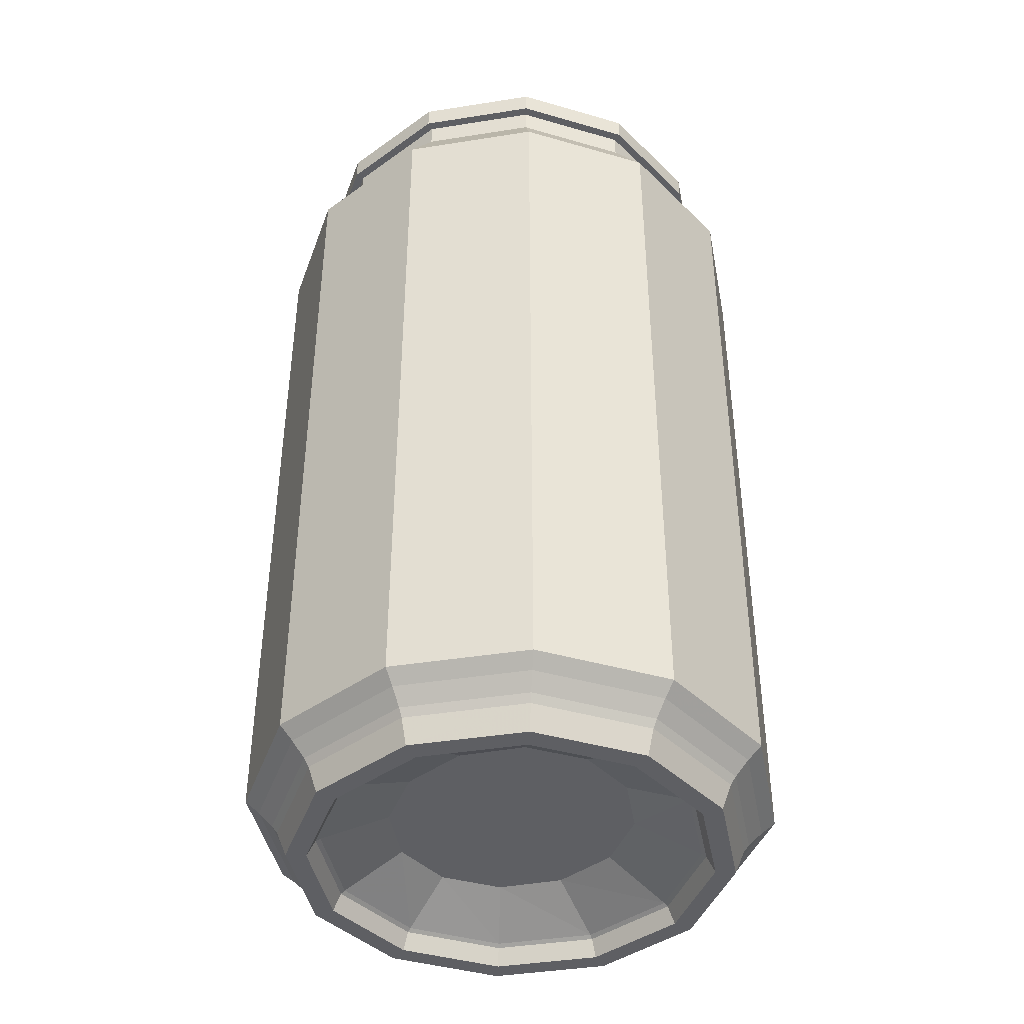
<metadata>
{"format":"obj","ext":"obj","renderer":"f3d","projection":"perspective","resolution":1024,"background":"white","views":[{"elev":-41.9,"azim":55.8,"up":"+Y"}]}
</metadata>
<code>
o Object.1
v -23.92 189.8 96.43
v -0.001999 192.2 102.8
v -23.92 192.2 96.43
v -23.92 187.5 96.43
v -0.001999 189.8 102.8
v -0.001999 187.5 102.8
v 47.84 192.2 55
v 47.84 189.8 55
v 41.43 192.2 31.08
v 47.84 187.5 55
v 41.43 189.8 31.08
v 41.43 187.5 31.08
v 23.92 192.2 96.43
v 23.92 189.8 96.43
v 41.43 192.2 78.92
v 23.92 187.5 96.43
v 41.43 189.8 78.92
v 41.43 187.5 78.92
v -41.43 192.2 31.08
v -23.92 192.2 13.57
v -23.92 189.8 13.57
v -41.43 189.8 31.08
v -23.92 187.5 13.57
v -41.43 187.5 31.08
v 23.92 187.5 13.57
v 23.92 189.8 13.57
v 23.92 192.2 13.57
v -47.84 187.5 55
v -47.84 189.8 55
v -47.84 192.2 55
v -0.001999 192.2 7.158
v -0.001999 189.8 7.158
v -0.001999 187.5 7.158
v -41.43 192.2 78.92
v -41.43 189.8 78.92
v -41.43 187.5 78.92
v -0.001999 187.5 9.074
v -15.04 187.5 13.11
v -21.84 187.5 14.93
v -1.12 187.5 100.6
v -0.001999 187.5 100.9
v 22.96 187.5 94.77
v 33.97 187.5 83.76
v 38.95 187.5 78.78
v 45.92 187.5 55
v 41.89 187.5 39.96
v 40.07 187.5 33.16
v 28.76 187.5 21.02
v 23.78 187.5 16.05
v -45.93 187.5 55
v -41.89 187.5 70.04
v -40.07 187.5 76.84
v 21.84 187.5 95.07
v 39.77 187.5 77.96
v 43.8 187.5 62.92
v 45.62 187.5 56.12
v 15.04 187.5 96.89
v -39.77 187.5 77.96
v -39.77 187.5 32.04
v -43.8 187.5 47.08
v -45.63 187.5 53.88
v 1.116 187.5 9.374
v 7.918 187.5 11.2
v -22.96 187.5 15.23
v -33.98 187.5 26.24
v -38.95 187.5 31.22
v 39.77 187.5 32.04
v -7.922 187.5 98.8
v -22.96 187.5 94.77
v -28.76 187.5 88.97
v 22.96 187.5 15.23
v -23.78 187.5 93.95
v 22.49 192.2 16.03
v -0.001999 192.2 10
v -22.5 192.2 16.03
v 44.99 192.2 55
v 38.96 192.2 32.5
v -38.97 192.2 32.5
v 38.96 192.2 77.49
v 22.49 192.2 93.96
v -0.001999 192.2 99.99
v -45 192.2 55
v -38.97 192.2 77.49
v -22.5 192.2 93.96
v -19.49 190.1 94.77
v -22.5 190.1 93.96
v -10.58 190.1 97.16
v -0.001999 190.1 99.99
v -24.7 190.1 91.76
v -30.24 190.1 86.22
v -38.97 190.1 77.49
v 11.91 190.1 96.8
v 19.49 190.1 94.77
v 21.86 190.1 94.13
v 22.23 190.1 94.04
v 22.49 190.1 93.96
v -44.19 190.1 58
v -41.8 190.1 66.91
v -44.83 190.1 55.63
v -44.94 190.1 55.22
v -45 190.1 55
v 31.22 190.1 85.24
v 23.43 190.1 93.03
v 38.96 190.1 77.49
v -42.16 190.1 44.42
v -39.04 190.1 32.77
v -38.97 190.1 32.5
v 42.16 190.1 65.58
v 44.99 190.1 55
v 39.77 190.1 74.49
v -22.5 190.1 16.03
v -31.22 190.1 24.76
v -38.5 190.1 32.04
v 41.8 190.1 43.08
v 39.77 190.1 35.51
v 39.31 190.1 33.77
v 38.98 190.1 32.55
v 38.96 190.1 32.5
v -22.03 190.1 15.91
v -21.23 190.1 15.69
v -11.92 190.1 13.2
v -0.001999 190.1 10
v 22.49 190.1 16.03
v 30.24 190.1 23.78
v 38.5 190.1 32.04
v 38.03 190.1 31.57
v 36.76 190.1 30.3
v 10.58 190.1 12.84
v 3.004 190.1 10.81
v -0.001999 -0.006201 100.9
v -0.001999 5.074 103
v -22.96 -0.006201 94.77
v -23.99 5.074 96.55
v 39.77 -0.006201 32.04
v 41.55 5.074 31.01
v 45.92 -0.006201 55
v 47.98 5.074 55
v -20.63 57.41 104.5
v -13.75 92.75 106.3
v -27.5 92.75 102.6
v -0.001999 57.41 110
v -0.001999 92.75 110
v -6.876 57.41 108.2
v -6.876 128.1 108.2
v -0.001999 163.4 110
v -20.63 128.1 104.5
v -27.5 128.1 102.6
v -27.5 15.54 102.6
v -0.001999 22.07 110
v -27.5 22.07 102.6
v -27.5 163.4 102.6
v -0.001999 165.3 110
v -27.5 165.3 102.6
v -0.001999 168.9 110
v -27.5 168.9 102.6
v -27.5 12.32 102.6
v -0.001999 15.54 110
v -0.001999 12.32 110
v 55 128.1 55
v 55 92.75 55
v 53.16 128.1 48.12
v 53.16 57.41 48.12
v 51.31 92.75 41.25
v 49.47 128.1 34.37
v 47.63 163.4 27.5
v 47.63 57.41 27.5
v 47.63 92.75 27.5
v 49.47 57.41 34.37
v 55 15.54 55
v 55 12.32 55
v 47.63 15.54 27.5
v 55 165.3 55
v 55 163.4 55
v 47.63 165.3 27.5
v 55 22.07 55
v 47.63 22.07 27.5
v 55 168.9 55
v 47.63 168.9 27.5
v 47.63 12.32 27.5
v 39.77 182.4 32.04
v 27.5 168.9 7.368
v 22.96 182.4 15.23
v 27.5 12.32 7.368
v 26.02 9.742 9.928
v 45.07 9.742 28.98
v 27.5 168.9 102.6
v -0.001999 182.4 100.9
v 22.96 182.4 94.77
v -0.001999 -0.006201 9.074
v -0.001999 5.074 7.02
v 22.96 -0.006201 15.23
v 23.99 5.074 13.45
v 27.5 12.32 102.6
v 26.02 9.742 100.1
v -0.001999 9.742 107
v 27.5 165.3 7.368
v 27.5 163.4 7.368
v -0.001999 165.3 -4e-06
v -0.001999 163.4 -4e-06
v -0.001999 168.9 -4e-06
v 27.5 22.07 7.368
v 27.5 15.54 7.368
v -0.001999 22.07 -4e-06
v -0.001999 15.54 -4e-06
v -0.001999 12.32 -4e-06
v -27.5 168.9 7.368
v -0.001999 182.4 9.074
v -22.96 182.4 15.23
v -27.5 12.32 7.368
v -26.02 9.742 9.928
v -0.001999 9.742 2.956
v 23.99 5.074 96.55
v 22.96 -0.006201 94.77
v 41.55 5.074 78.99
v 39.77 -0.006201 77.96
v -41.55 5.074 31.01
v -23.99 5.074 13.45
v -22.96 -0.006201 15.23
v -39.77 -0.006201 32.04
v 27.5 128.1 102.6
v 27.5 92.75 102.6
v 32.53 128.1 97.6
v 32.53 57.41 97.6
v 37.57 92.75 92.57
v 42.6 128.1 87.53
v 47.63 163.4 82.5
v 47.63 57.41 82.5
v 47.63 92.75 82.5
v 42.6 57.41 87.53
v 27.5 15.54 102.6
v 47.63 15.54 82.5
v 27.5 165.3 102.6
v 27.5 163.4 102.6
v 47.63 165.3 82.5
v 27.5 22.07 102.6
v 47.63 22.07 82.5
v 47.63 168.9 82.5
v 47.63 12.32 82.5
v -47.63 57.41 27.5
v -47.63 92.75 27.5
v -42.6 57.41 22.47
v -27.5 128.1 7.368
v -27.5 92.75 7.368
v -32.53 128.1 12.4
v -42.6 128.1 22.47
v -37.57 92.75 17.43
v -47.63 163.4 27.5
v -32.53 57.41 12.4
v -47.63 168.9 27.5
v -27.5 165.3 7.368
v -27.5 163.4 7.368
v -47.63 165.3 27.5
v -27.5 22.07 7.368
v -47.63 22.07 27.5
v -27.5 15.54 7.368
v -47.63 15.54 27.5
v -47.63 12.32 27.5
v -55 168.9 55
v -39.77 182.4 32.04
v -45.93 182.4 55
v -55 12.32 55
v -52.04 9.742 55
v -45.07 9.742 28.98
v 39.77 182.4 77.96
v 45.92 182.4 55
v -39.77 -0.006201 77.96
v -41.55 5.074 78.99
v -45.93 -0.006201 55
v -47.98 5.074 55
v 52.04 9.742 55
v 45.07 9.742 81.02
v -47.63 168.9 82.5
v -55 165.3 55
v -47.63 165.3 82.5
v -55 163.4 55
v -47.63 163.4 82.5
v -47.63 22.07 82.5
v -55 22.07 55
v -55 15.54 55
v -47.63 15.54 82.5
v -47.63 12.32 82.5
v -39.77 182.4 77.96
v -22.96 182.4 94.77
v -26.02 9.742 100.1
v -45.07 9.742 81.02
v -0.001999 4.142 94.14
v -19.57 4.142 88.9
v -0.001999 10.44 80.05
v -13.27 10.44 76.69
v 19.57 4.142 88.9
v 13.27 10.44 76.69
v -33.9 4.142 74.57
v -22.98 10.44 67.52
v 33.9 4.142 74.57
v 22.98 10.44 67.52
v -39.14 4.142 55
v -26.54 10.44 55
v 39.14 4.142 55
v 26.54 10.44 55
v -33.9 4.142 35.43
v -22.98 10.44 42.47
v 33.9 4.142 35.43
v 22.98 10.44 42.47
v -19.57 4.142 21.1
v -13.27 10.44 33.31
v 19.57 4.142 21.1
v 13.27 10.44 33.31
v -0.001999 4.142 15.86
v -0.001999 10.44 29.95
v 27.5 57.41 7.368
v 27.5 92.75 7.368
v 32.53 57.41 12.4
v 47.63 128.1 27.5
v 42.6 128.1 22.47
v 42.6 57.41 22.47
v 37.57 92.75 17.43
v 32.53 128.1 12.4
v -27.5 57.41 7.368
v -20.63 57.41 5.526
v -20.63 128.1 5.526
v -6.876 57.41 1.842
v -13.75 92.75 3.684
v -0.001999 92.75 -4e-06
v -0.001999 128.1 -4e-06
v -6.876 128.1 1.842
v -47.63 128.1 27.5
v -49.47 128.1 34.37
v -49.47 57.41 34.37
v -51.32 92.75 41.25
v -55 57.41 55
v -55 92.75 55
v -53.16 57.41 48.12
v -53.16 128.1 48.12
v -27.5 57.41 102.6
v -32.53 57.41 97.6
v -47.63 128.1 82.5
v -47.63 92.75 82.5
v -42.6 128.1 87.53
v -32.53 128.1 97.6
v -37.57 92.75 92.57
v -42.6 57.41 87.53
v 20.62 57.41 5.526
v 6.872 128.1 1.842
v 20.62 128.1 5.526
v -53.16 57.41 61.87
v -49.47 57.41 75.62
v -49.47 128.1 75.62
v 24.56 6.698 12.45
v 42.55 6.698 30.43
v 24.56 6.698 97.55
v -0.001999 6.698 104.1
v -24.57 6.698 12.45
v -0.001999 6.698 5.868
v -49.13 6.698 55
v -42.55 6.698 30.43
v 49.13 6.698 55
v 42.55 6.698 79.56
v -24.57 6.698 97.55
v -42.55 6.698 79.56
v -0.001999 -0.006201 13.28
v -20.86 -0.006201 18.87
v 20.86 -0.006201 18.87
v -36.13 -0.006201 34.14
v 36.13 -0.006201 34.14
v -41.72 -0.006201 55
v 41.72 -0.006201 55
v 36.13 -0.006201 75.86
v -36.13 -0.006201 75.86
v 20.86 -0.006201 91.13
v -20.86 -0.006201 91.13
v -0.001999 -0.006201 96.72
v -0.001999 3.584 95.05
v -20.03 3.584 89.68
v 20.02 3.584 89.68
v -34.68 3.584 75.02
v 34.68 3.584 75.02
v -40.05 3.584 55
v 40.05 3.584 55
v -34.68 3.584 34.97
v 34.68 3.584 34.97
v -20.03 3.584 20.32
v 20.02 3.584 20.32
v -0.001999 3.584 14.95
v -0.001999 10.44 55
v 20.62 128.1 104.5
v 6.872 57.41 108.2
v 20.62 57.41 104.5
v 53.16 128.1 61.87
v 49.47 128.1 75.62
v 49.47 57.41 75.62
v -11.48 190.1 74.89
v 31.37 190.1 63.4
v -8.406 190.1 63.4
v -0.001999 190.1 32.04
v 8.404 190.1 23.63
v 8 190.1 23.74
v -0.001999 57.41 -4e-06
v 6.872 57.41 1.842
v 13.75 92.75 3.684
v 27.5 128.1 7.368
v -51.32 92.75 68.75
v -47.63 57.41 82.5
v -55 128.1 55
v -53.16 128.1 61.87
v 13.75 92.75 106.3
v -0.001999 128.1 110
v 6.872 128.1 108.2
v 27.5 57.41 102.6
v 47.63 128.1 82.5
v 51.31 92.75 68.75
v 55 57.41 55
v 53.16 57.41 61.87
f 1 2 3
f 4 5 1
f 2 1 5
f 5 4 6
f 7 8 9
f 8 10 11
f 11 9 8
f 12 11 10
f 13 14 15
f 14 16 17
f 17 15 14
f 18 17 16
f 19 20 21
f 21 22 19
f 22 21 23
f 23 24 22
f 25 26 12
f 11 12 26
f 9 11 27
f 26 27 11
f 24 28 29
f 29 22 24
f 30 19 22
f 22 29 30
f 6 14 5
f 14 6 16
f 5 13 2
f 13 5 14
f 27 26 31
f 32 31 26
f 33 32 25
f 26 25 32
f 10 8 18
f 17 18 8
f 15 17 7
f 8 7 17
f 34 30 29
f 29 35 34
f 35 29 28
f 28 36 35
f 23 21 33
f 32 33 21
f 31 32 20
f 21 20 32
f 36 4 1
f 1 35 36
f 3 34 35
f 35 1 3
f 33 37 38
f 33 38 39
f 4 40 41
f 4 41 6
f 16 42 43
f 16 43 44
f 10 45 46
f 10 46 47
f 12 48 49
f 28 50 51
f 28 51 52
f 16 53 42
f 18 54 55
f 18 55 56
f 6 41 57
f 6 57 53
f 18 44 54
f 28 52 58
f 28 58 36
f 45 10 56
f 18 56 10
f 24 59 60
f 24 60 61
f 62 37 33
f 25 62 33
f 25 63 62
f 23 64 65
f 23 65 66
f 47 67 12
f 10 47 12
f 68 4 69
f 70 36 58
f 49 71 25
f 12 49 25
f 50 28 61
f 39 23 33
f 66 24 23
f 24 61 28
f 36 72 69
f 36 69 4
f 48 12 67
f 44 18 16
f 53 16 6
f 36 70 72
f 4 68 40
f 63 25 71
f 23 39 64
f 24 66 59
f 73 31 74
f 20 19 75
f 76 9 77
f 31 20 74
f 31 73 27
f 19 30 78
f 77 27 73
f 27 77 9
f 15 7 79
f 75 74 20
f 7 9 76
f 76 79 7
f 13 15 80
f 78 75 19
f 79 80 15
f 2 13 81
f 30 34 82
f 82 78 30
f 80 81 13
f 82 34 83
f 3 83 34
f 83 3 84
f 84 2 81
f 2 84 3
f 85 86 84
f 87 85 84
f 88 87 84
f 81 88 84
f 89 83 86
f 90 83 89
f 91 83 90
f 84 86 83
f 88 81 92
f 93 92 81
f 94 93 81
f 95 94 81
f 96 95 81
f 80 96 81
f 83 91 82
f 97 82 98
f 99 82 97
f 100 82 99
f 101 82 100
f 98 82 91
f 80 79 102
f 103 96 80
f 102 103 80
f 104 102 79
f 82 101 78
f 105 78 101
f 106 78 105
f 107 78 106
f 79 76 108
f 109 108 76
f 110 104 79
f 108 110 79
f 78 107 75
f 111 75 112
f 113 75 107
f 112 75 113
f 76 77 114
f 114 109 76
f 115 114 77
f 116 115 77
f 117 116 77
f 118 117 77
f 111 119 75
f 120 75 119
f 121 75 120
f 74 75 121
f 74 121 122
f 123 124 73
f 77 73 124
f 77 125 118
f 77 126 125
f 77 127 126
f 77 124 127
f 73 128 123
f 122 129 74
f 128 74 129
f 73 74 128
f 130 131 132
f 131 133 132
f 134 135 136
f 135 137 136
f 138 139 140
f 141 142 143
f 144 145 146
f 147 140 146
f 148 149 150
f 144 139 142
f 151 152 153
f 152 151 145
f 153 154 155
f 154 153 152
f 138 150 149
f 156 157 148
f 149 148 157
f 157 156 158
f 159 160 161
f 162 163 160
f 164 165 161
f 166 167 168
f 169 170 171
f 164 163 167
f 172 173 174
f 165 174 173
f 162 175 176
f 177 172 178
f 175 169 176
f 174 178 172
f 171 176 169
f 179 171 170
f 180 181 182
f 181 180 178
f 183 179 184
f 184 179 185
f 154 186 187
f 187 186 188
f 189 190 191
f 190 192 191
f 193 158 194
f 194 158 195
f 196 197 198
f 199 198 197
f 181 196 200
f 198 200 196
f 201 202 203
f 204 203 202
f 205 204 183
f 202 183 204
f 200 206 207
f 207 206 208
f 209 205 210
f 210 205 211
f 212 213 214
f 215 214 213
f 216 217 218
f 218 219 216
f 220 221 222
f 223 224 221
f 225 226 222
f 227 228 229
f 230 193 231
f 225 224 228
f 232 233 234
f 226 234 233
f 223 235 236
f 186 232 237
f 235 230 236
f 234 237 232
f 231 236 230
f 238 231 193
f 239 240 241
f 242 243 244
f 245 246 240
f 245 247 244
f 248 246 243
f 249 206 250
f 251 247 252
f 252 250 251
f 248 253 241
f 250 252 249
f 254 253 255
f 255 256 254
f 256 255 209
f 209 257 256
f 249 258 259
f 259 258 260
f 261 257 262
f 262 257 263
f 237 177 264
f 264 177 265
f 266 267 268
f 267 269 268
f 170 238 270
f 270 238 271
f 272 258 273
f 274 273 275
f 275 276 274
f 273 274 272
f 277 278 279
f 279 280 277
f 280 279 261
f 261 281 280
f 272 155 282
f 283 282 155
f 156 281 284
f 284 281 285
f 286 287 288
f 287 289 288
f 290 286 291
f 286 288 291
f 287 292 289
f 292 293 289
f 294 290 295
f 290 291 295
f 292 296 293
f 296 297 293
f 298 294 299
f 294 295 299
f 296 300 297
f 300 301 297
f 302 298 303
f 298 299 303
f 300 304 301
f 304 305 301
f 306 302 307
f 302 303 307
f 304 308 305
f 308 309 305
f 308 306 309
f 306 307 309
f 155 154 283
f 283 154 187
f 177 178 265
f 265 178 180
f 310 311 312
f 313 167 314
f 315 316 167
f 202 201 171
f 317 197 314
f 317 316 311
f 197 196 165
f 315 176 312
f 174 165 196
f 196 181 174
f 183 202 179
f 176 171 201
f 171 179 202
f 178 174 181
f 145 232 152
f 152 186 154
f 232 145 233
f 157 235 149
f 235 157 230
f 158 230 157
f 230 158 193
f 186 152 232
f 181 200 182
f 182 200 207
f 251 250 199
f 318 243 319
f 320 251 199
f 255 253 204
f 321 322 323
f 324 323 325
f 320 322 243
f 321 203 319
f 203 204 253
f 198 199 250
f 209 255 205
f 204 205 255
f 250 206 198
f 200 198 206
f 188 237 264
f 237 188 186
f 206 249 208
f 259 208 249
f 256 279 278
f 326 240 327
f 328 329 240
f 330 331 332
f 333 275 327
f 333 329 331
f 247 275 273
f 328 254 278
f 273 252 247
f 252 273 258
f 257 261 279
f 258 249 252
f 278 254 256
f 279 256 257
f 173 172 226
f 169 175 231
f 234 226 172
f 172 177 234
f 170 169 238
f 236 231 175
f 231 238 169
f 237 234 177
f 258 272 260
f 260 272 282
f 334 140 335
f 336 337 338
f 339 340 140
f 339 151 338
f 341 340 337
f 280 148 150
f 276 151 153
f 341 277 335
f 153 274 276
f 274 153 155
f 281 156 148
f 155 272 274
f 150 277 280
f 148 280 281
f 49 180 71
f 48 180 49
f 182 71 180
f 67 180 48
f 180 67 265
f 47 265 67
f 46 265 47
f 45 265 46
f 71 182 63
f 207 37 62
f 207 62 63
f 207 63 182
f 265 45 264
f 56 264 45
f 55 264 56
f 54 264 55
f 37 207 38
f 208 64 39
f 208 39 38
f 208 38 207
f 264 54 188
f 44 188 54
f 43 188 44
f 42 188 43
f 66 65 259
f 59 66 259
f 65 64 208
f 208 259 65
f 187 53 57
f 187 188 53
f 42 53 188
f 187 57 41
f 61 60 260
f 50 61 260
f 60 59 259
f 259 260 60
f 283 40 68
f 283 187 40
f 41 40 187
f 283 68 69
f 52 51 282
f 58 52 282
f 51 50 260
f 260 282 51
f 72 70 283
f 69 72 283
f 70 58 282
f 282 283 70
f 342 201 203
f 343 199 344
f 345 278 346
f 347 276 275
f 195 158 284
f 158 156 284
f 185 179 270
f 179 170 270
f 184 185 348
f 348 185 349
f 211 205 184
f 205 183 184
f 194 195 350
f 350 195 351
f 210 211 352
f 352 211 353
f 193 194 238
f 271 238 194
f 209 210 257
f 263 257 210
f 262 263 354
f 354 263 355
f 285 281 262
f 281 261 262
f 270 271 356
f 356 271 357
f 284 285 358
f 358 285 359
f 351 195 358
f 195 284 358
f 349 185 356
f 185 270 356
f 353 211 348
f 211 184 348
f 194 350 271
f 357 271 350
f 210 352 263
f 355 263 352
f 359 285 354
f 285 262 354
f 348 349 192
f 192 349 135
f 350 351 212
f 212 351 131
f 352 353 217
f 217 353 190
f 354 355 269
f 269 355 216
f 356 357 137
f 137 357 214
f 358 359 133
f 133 359 267
f 131 351 133
f 351 358 133
f 135 349 137
f 349 356 137
f 190 353 192
f 353 348 192
f 350 212 357
f 214 357 212
f 355 352 217
f 217 216 355
f 267 359 269
f 359 354 269
f 192 135 191
f 191 135 134
f 212 131 213
f 213 131 130
f 217 190 218
f 218 190 189
f 269 216 268
f 268 216 219
f 137 214 136
f 136 214 215
f 133 267 132
f 132 267 266
f 191 360 189
f 189 360 361
f 360 191 362
f 361 218 189
f 218 361 363
f 134 362 191
f 362 134 364
f 363 219 218
f 219 363 365
f 136 366 364
f 136 364 134
f 365 268 219
f 366 136 215
f 215 367 366
f 268 365 368
f 268 368 266
f 367 215 213
f 213 369 367
f 266 370 132
f 370 266 368
f 369 213 130
f 130 371 369
f 132 371 130
f 371 132 370
f 371 370 372
f 372 370 373
f 369 371 374
f 374 371 372
f 370 368 373
f 373 368 375
f 367 369 376
f 374 376 369
f 368 365 375
f 375 365 377
f 366 367 378
f 378 367 376
f 365 363 377
f 377 363 379
f 364 366 380
f 380 366 378
f 379 361 381
f 361 379 363
f 362 364 382
f 382 364 380
f 361 360 381
f 381 360 383
f 360 362 383
f 383 362 382
f 372 373 286
f 286 373 287
f 374 372 290
f 290 372 286
f 373 375 287
f 287 375 292
f 374 290 294
f 294 376 374
f 375 377 292
f 292 377 296
f 378 376 298
f 298 376 294
f 377 379 296
f 296 379 300
f 380 378 302
f 302 378 298
f 381 304 300
f 300 379 381
f 382 380 306
f 306 380 302
f 381 383 304
f 304 383 308
f 383 382 308
f 308 382 306
f 309 307 384
f 384 305 309
f 384 301 305
f 307 303 384
f 384 297 301
f 299 384 303
f 384 299 295
f 297 384 293
f 289 293 384
f 384 295 291
f 384 291 288
f 288 289 384
f 385 233 145
f 386 149 387
f 388 173 389
f 390 236 175
f 120 129 121
f 127 129 120
f 90 98 91
f 90 97 98
f 89 97 90
f 391 99 97
f 114 108 109
f 115 108 114
f 115 110 108
f 116 110 115
f 116 104 110
f 116 102 104
f 392 103 102
f 392 116 393
f 125 126 394
f 117 393 116
f 394 118 125
f 394 117 118
f 394 393 117
f 128 124 123
f 129 124 128
f 129 127 124
f 85 92 93
f 85 87 92
f 93 94 85
f 88 92 87
f 94 391 86
f 112 119 111
f 113 119 112
f 394 119 113
f 86 391 89
f 113 107 394
f 99 391 393
f 122 121 129
f 393 100 99
f 95 393 391
f 106 394 107
f 393 394 106
f 100 105 101
f 100 106 105
f 393 106 100
f 395 120 396
f 97 89 391
f 393 96 103
f 393 95 96
f 396 119 394
f 86 85 94
f 391 94 95
f 395 126 127
f 397 323 398
f 343 399 323
f 342 399 311
f 400 311 344
f 347 401 337
f 402 337 346
f 403 331 404
f 345 401 331
f 386 405 142
f 406 142 407
f 408 221 387
f 385 405 221
f 409 228 389
f 390 410 228
f 411 160 412
f 388 410 160
f 398 399 342
f 310 201 342
f 344 199 197
f 344 311 399
f 346 278 277
f 346 337 401
f 404 401 347
f 336 276 347
f 407 405 385
f 220 233 385
f 387 149 235
f 387 221 405
f 389 173 226
f 389 228 410
f 412 410 390
f 227 236 390
f 334 150 138
f 143 139 138
f 143 142 139
f 143 138 149
f 146 145 151
f 146 140 139
f 144 146 139
f 406 145 144
f 161 160 163
f 161 165 173
f 411 175 162
f 168 163 162
f 164 161 163
f 313 165 164
f 168 167 163
f 168 162 176
f 319 243 322
f 319 203 253
f 325 322 320
f 242 251 320
f 325 320 199
f 325 323 322
f 397 203 321
f 321 319 322
f 327 240 329
f 327 275 247
f 239 254 328
f 332 329 328
f 332 331 329
f 332 328 278
f 333 327 329
f 403 275 333
f 398 342 203
f 398 323 399
f 343 344 399
f 324 199 343
f 345 346 401
f 330 278 345
f 404 347 275
f 404 331 401
f 407 385 145
f 407 142 405
f 386 387 405
f 141 149 386
f 388 389 410
f 159 173 388
f 412 390 175
f 412 160 410
f 222 221 224
f 222 226 233
f 408 235 223
f 229 224 223
f 225 222 224
f 409 226 225
f 229 228 224
f 229 223 236
f 241 240 246
f 241 253 254
f 244 243 246
f 244 247 251
f 326 247 245
f 245 244 246
f 318 253 248
f 248 241 246
f 312 311 316
f 312 176 201
f 314 167 316
f 314 197 165
f 166 176 315
f 315 312 316
f 317 314 316
f 400 197 317
f 335 140 340
f 335 277 150
f 338 337 340
f 338 151 276
f 147 151 339
f 339 338 340
f 402 277 341
f 341 335 340
f 334 138 140
f 334 335 150
f 141 143 149
f 141 386 142
f 147 146 151
f 147 339 140
f 406 144 142
f 406 407 145
f 159 161 173
f 159 388 160
f 411 162 160
f 411 412 175
f 166 168 176
f 166 315 167
f 313 164 167
f 313 314 165
f 220 222 233
f 220 385 221
f 408 223 221
f 408 387 235
f 227 229 236
f 227 390 228
f 409 225 228
f 409 389 226
f 239 241 254
f 239 328 240
f 242 244 251
f 242 320 243
f 326 245 240
f 326 327 247
f 318 248 243
f 318 319 253
f 310 312 201
f 310 342 311
f 400 317 311
f 400 344 197
f 397 321 323
f 397 398 203
f 324 325 199
f 324 343 323
f 330 332 278
f 330 345 331
f 403 333 331
f 403 404 275
f 336 338 276
f 336 347 337
f 402 341 337
f 402 346 277
f 396 120 119
f 396 394 126
f 395 396 126
f 395 127 120
f 392 102 116
f 392 393 103

</code>
